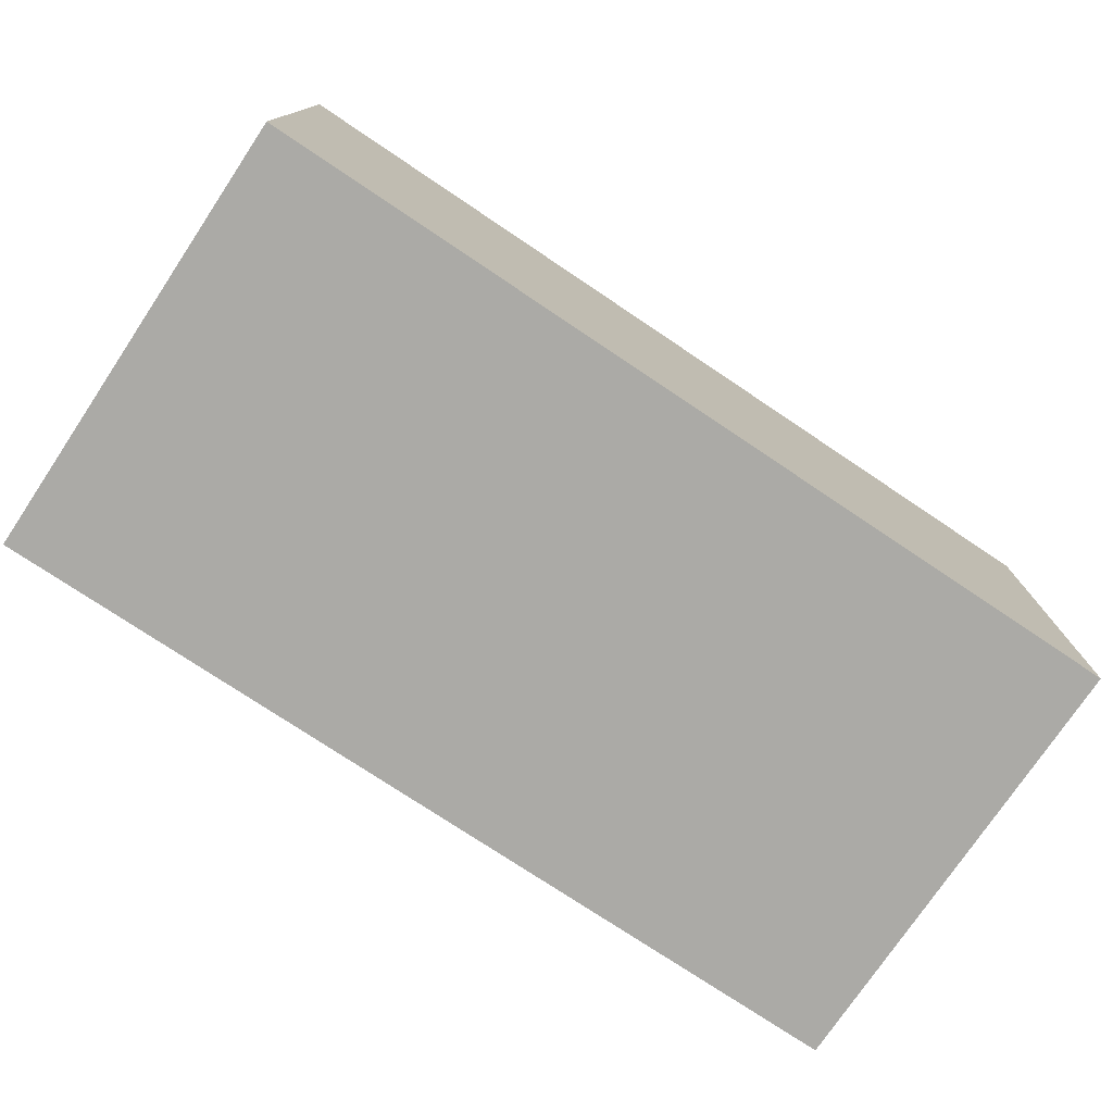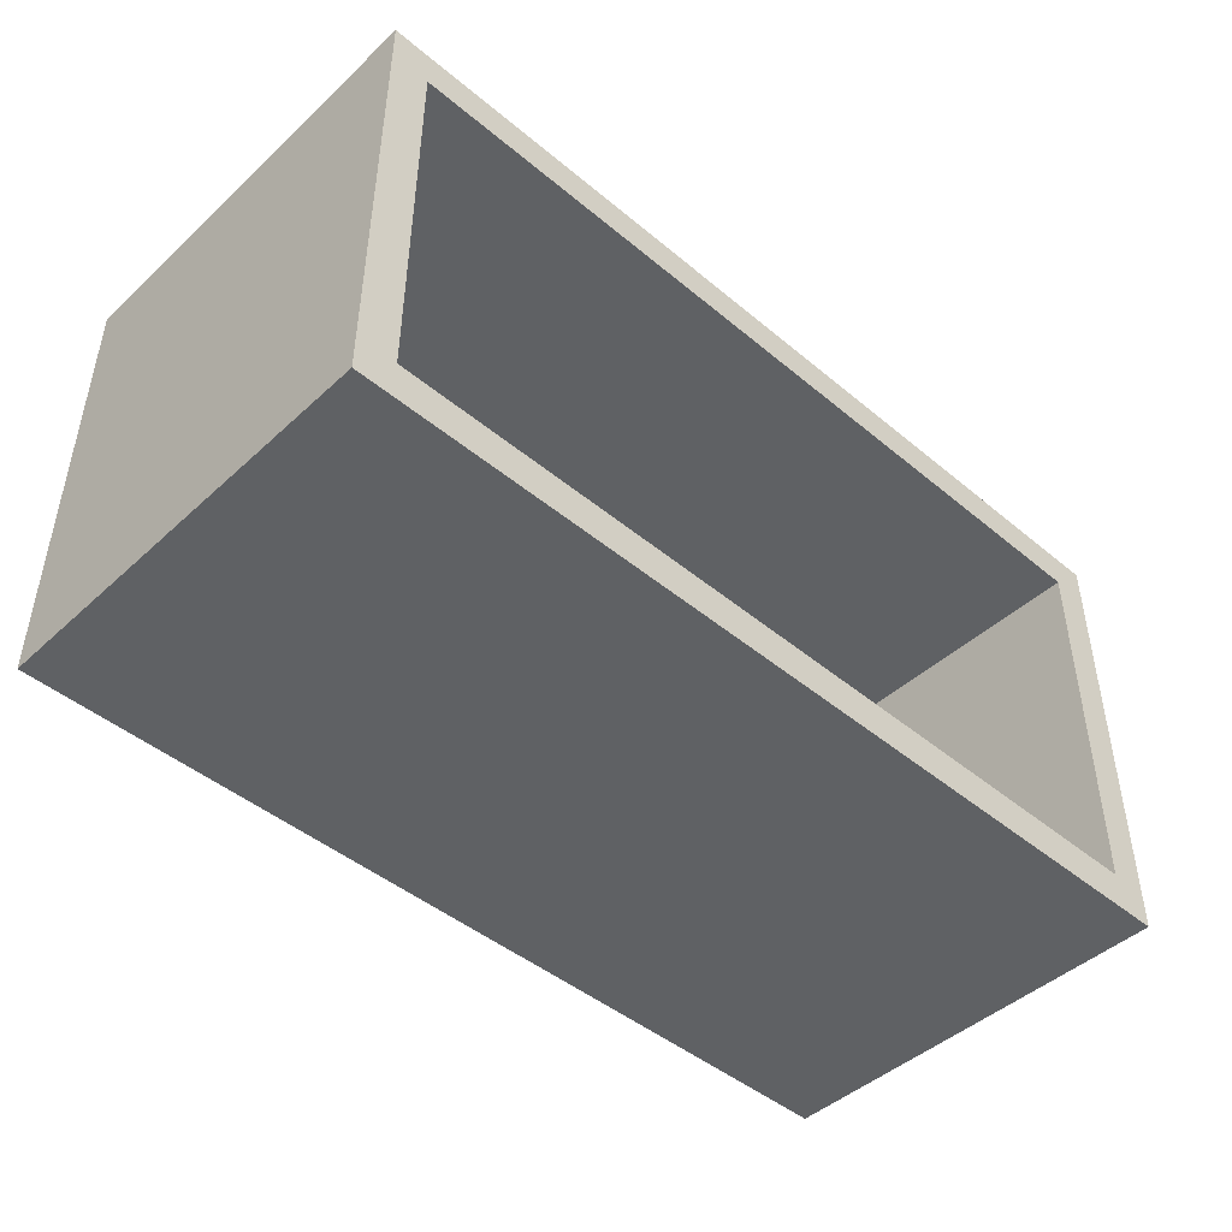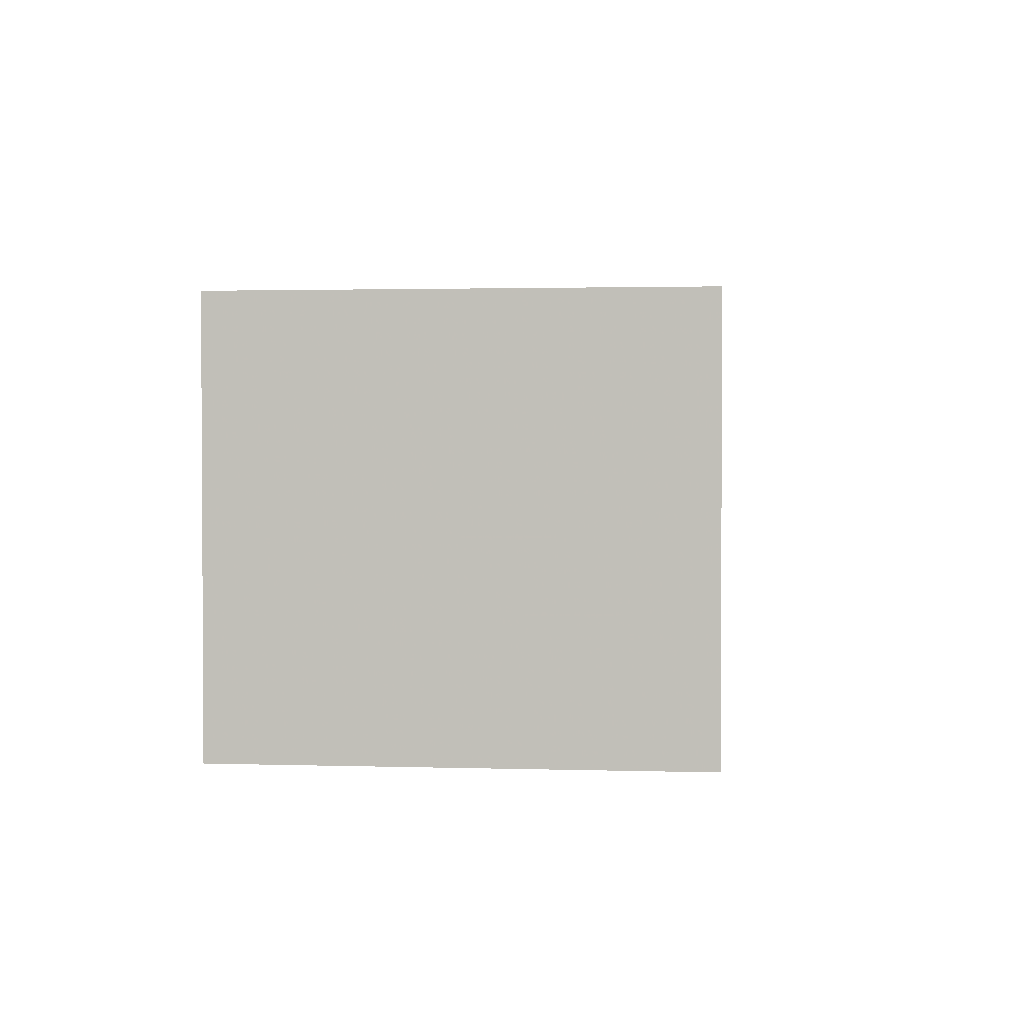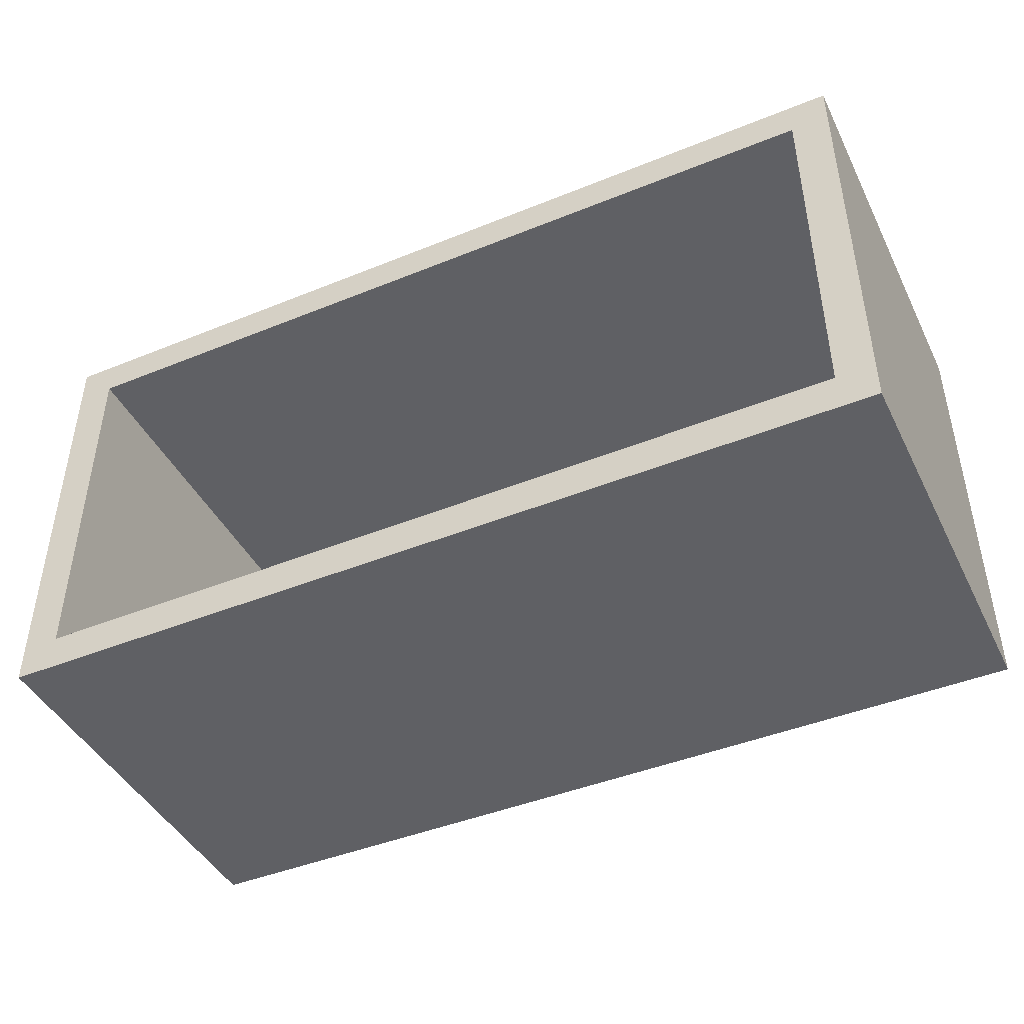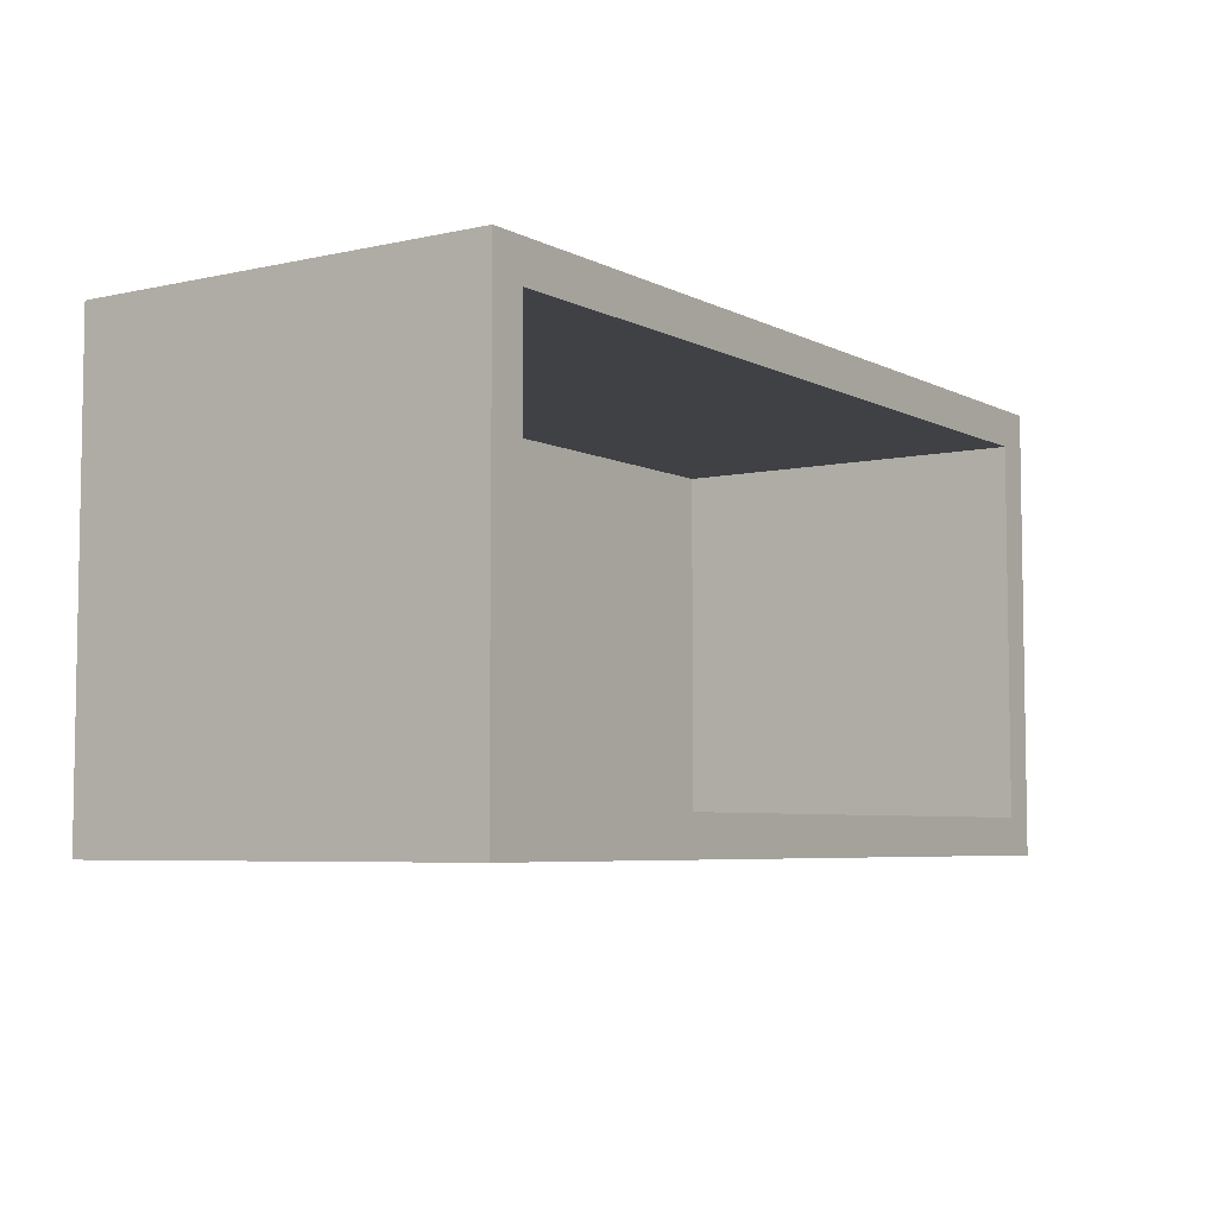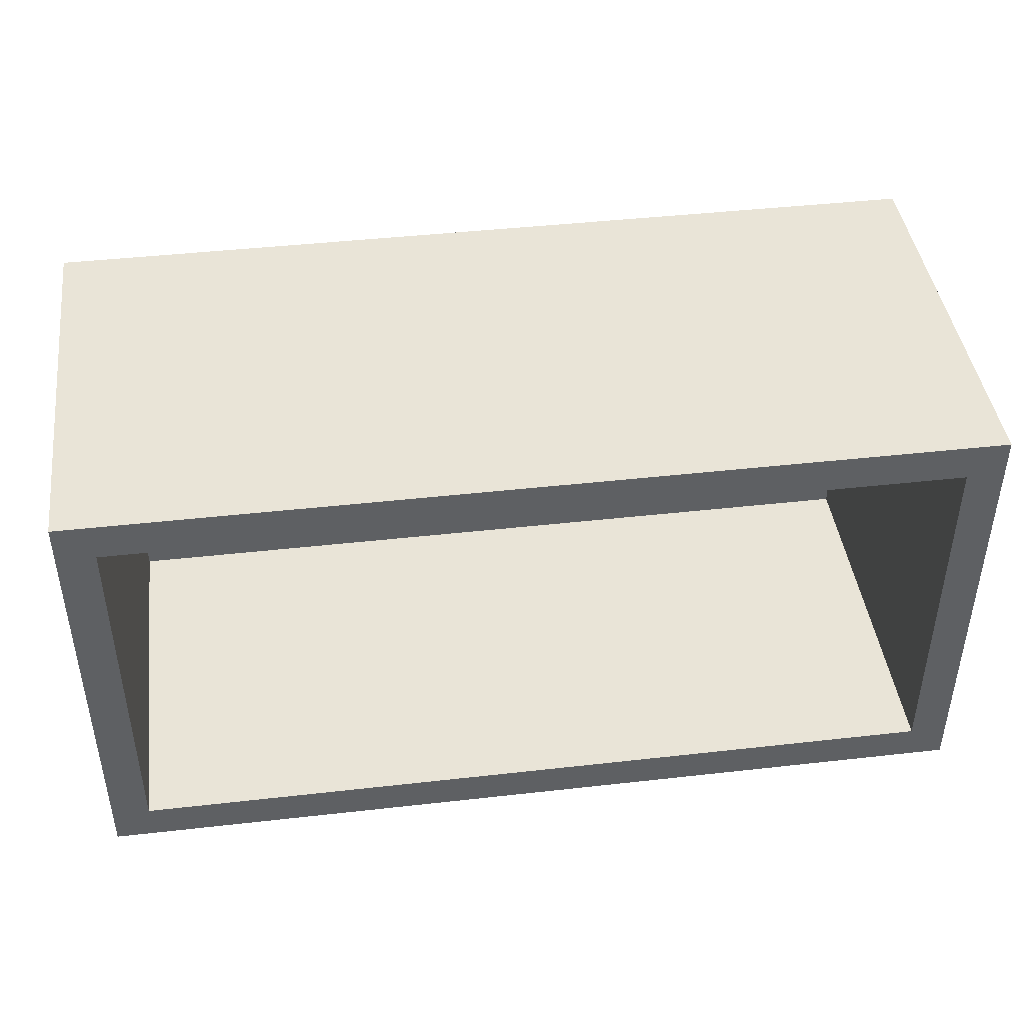
<metadata>
{"format":"obj","ext":"obj","renderer":"f3d","projection":"perspective","resolution":1024,"background":"white","views":[{"elev":-75.8,"azim":146.2,"up":"+Z"},{"elev":-45.7,"azim":-43.7,"up":"+Y"},{"elev":1.9,"azim":95.9,"up":"+Z"},{"elev":-44.1,"azim":25.4,"up":"+Y"},{"elev":-5.7,"azim":-55.8,"up":"+Y"},{"elev":43.4,"azim":-7.6,"up":"+Y"}]}
</metadata>
<code>
v 162.2 69.66 0
v 210 37.28 67.78
v 182.5 -10 100
v -20 31.72 71.96
v -30 56.75 68.88
v 210 -10 21.45
v 178.2 110 9.957
v 131.6 100 18.32
v 210 110 9.344
v -20 56.91 0
v 106 35.74 0
v -30 76.06 41.07
v 140.6 110 57.49
v 148.9 -10 8.995
v 112.3 14.09 -10
v -1.264 0 75.05
v 200 0 35.92
v -30 82.94 13.92
v 97.62 110 38.42
v 133.3 110 23.17
v 17.09 0 100
v 165.9 -10 -10
v 90.69 110 100
v 142.1 29 0
v 147.7 -10 40.32
v -30 26.44 -10
v 24.48 100 0
v -30 110 32.28
v 157.4 110 -10
v -2.007 51.2 -10
v 109.7 100 100
v 65.69 110 16.99
v 125.8 100 71.44
v 87.5 0 0
v 9.844 110 100
v 182.8 89.21 -10
v 48.57 0 100
v 210 91.58 7.954
v -30 28.71 100
v -20 46.93 45.71
v 166.9 110 100
v 144.5 -10 100
v 210 -10 100
v 61.18 100 67.16
v 149.1 0 59.24
v 210 110 100
v 105.6 43.76 -10
v 149.1 100 0
v 210 20.34 24.29
v 200 32.28 67.14
v 97.63 110 11.93
v 56.14 81.58 -10
v 171 54.61 -10
v 14.29 86.87 -10
v 69.02 8.763 -10
v 40.64 19.97 -10
v 210 72.78 -10
v 95.07 100 53.77
v 20.42 110 50.04
v -20 45.32 21.01
v 30.57 110 19.34
v -30 48 17.08
v 88.18 -10 64.88
v 166.3 0 0
v 210 27.09 100
v 110 -10 31.12
v -30 -10 70.64
v 173.6 35.28 0
v 158.1 100 25.78
v 110.3 100 0
v 128.4 100 46.85
v 70.24 100 100
v 200 100 47.52
v -30 68.42 -10
v 200 74.37 29.04
v 210 110 -10
v 78.05 110 -10
v 144.8 10.37 -10
v 10.18 110 -10
v 126.5 73.87 0
v 175.7 19.99 -10
v -30 110 -10
v 200 23.23 0
v 172.7 -10 70.18
v 144.2 0 25.23
v 3.293 16.43 -10
v -30 -10 100
v 108.2 110 72.04
v 165.1 0 100
v -30 43.32 40.5
v -30 110 100
v 42.85 110 -10
v 33.84 -10 25.83
v -20 65.06 71.36
v 46.79 0 0
v -20 0 100
v 50.32 -10 62.89
v 1.346 27.99 0
v 200 46.96 36.2
v 210 8.664 79.58
v -20 0 0
v 20.77 100 26.59
v -30 110 67.51
v 86.73 73.88 0
v -20 100 100
v 90.9 -10 -10
v 34.88 -10 100
v 88.49 100 82.27
v -20 100 0
v 128.2 110 100
v 61.98 0 65.32
v 48.08 64.9 0
v 200 100 100
v -3.426 105 100
v -20 43.16 100
v 200 0 100
v 104.8 -10 100
v 210 -10 -10
v 200 53.66 0
v 79.95 110 64.54
v 200 0 0
v 164.2 -6.034 100
v 33.3 25.34 0
v 210 36.49 -10
v 200 54.38 100
v -30 -10 -10
v -0.1293 -10 20.58
v 106.3 0 28.2
v -20 0 51.4
v 16.95 -10 -10
v 200 100 0
v 116.6 0 100
v 200 0 69.51
v 68.7 33.73 0
v 10.24 -10 61.61
v 200 22.49 100
v 124.9 0 0
v 210 110 30.43
v 62.04 100 0
v 210 -10 50.98
v -20 100 49.28
v -20 29.79 0
v -30 -10 35.79
v -20 70.02 100
v 174.8 110 41.81
v 162.2 100 65.5
v 180.2 110 72.59
v -30 20.46 56.53
v 51.51 110 48.08
v 141.8 36.82 -10
v 127.2 -10 -10
v -20 21.18 27.71
v 112.3 110 -10
v 82.57 0 100
v 49.43 110 100
v 71.24 -10 27.33
v 53.09 -10 -10
v 20.67 100 63.82
v -30 74.04 100
v 71.21 0 26.31
v 61.53 100 37.44
v 35.57 0 35.81
v 149.3 100 100
v 200 68.67 64.78
v 95.35 77.88 -10
v 127.8 -10 67.91
v 28.67 0 68.4
v 65.11 -10 100
v 111.5 100 22.85
v 72.37 49.6 -10
v 210 110 61.68
v 142.5 72.35 -10
v 210 -10 79.63
v -30 16.08 16.68
v 174.4 0 38.31
v 178.6 -10 19.38
v -6.352 110 59.97
v 210 80.67 63.1
v 28.57 100 100
v -20 71.25 31.19
v 98.95 0 63.29
v 13.75 0 0
v -5.656 110 20.99
v 210 63.02 20.5
v 32.56 56.98 -10
v 8.465 0 33.93
v 210 67.06 100
v 13.26 56.12 0
f 145 7 20
f 9 7 138
f 146 71 69
f 70 8 169
f 145 138 7
f 27 109 188
f 141 180 109
f 137 11 34
f 24 64 68
f 159 103 5
f 28 12 103
f 153 51 20
f 77 51 153
f 14 22 176
f 118 176 22
f 47 15 55
f 150 15 47
f 21 167 16
f 129 16 186
f 133 17 175
f 83 17 99
f 18 74 62
f 120 19 149
f 110 88 23
f 153 20 29
f 20 13 145
f 37 21 107
f 37 167 21
f 124 118 81
f 22 14 151
f 149 155 120
f 179 72 155
f 11 24 80
f 1 24 68
f 151 14 66
f 42 84 3
f 54 52 185
f 56 185 170
f 50 164 99
f 46 113 187
f 73 164 113
f 120 88 19
f 155 23 120
f 115 39 96
f 129 4 96
f 98 123 188
f 104 112 134
f 71 33 58
f 72 108 31
f 80 70 104
f 70 139 104
f 164 50 125
f 119 99 75
f 94 180 141
f 144 94 105
f 116 89 3
f 175 45 133
f 45 85 128
f 85 45 175
f 144 115 94
f 115 96 4
f 161 44 158
f 58 44 161
f 47 55 170
f 150 47 172
f 65 43 100
f 38 138 184
f 126 26 86
f 126 174 26
f 13 20 19
f 32 51 77
f 81 150 53
f 29 36 172
f 48 70 80
f 80 104 11
f 106 157 55
f 56 55 157
f 76 36 29
f 76 38 57
f 35 155 59
f 131 69 48
f 146 69 73
f 184 138 178
f 187 125 65
f 13 19 88
f 139 27 112
f 161 102 139
f 62 12 18
f 177 59 183
f 77 153 165
f 138 145 171
f 82 79 54
f 134 34 11
f 75 99 164
f 64 24 137
f 156 93 157
f 155 35 179
f 121 17 83
f 29 172 153
f 137 85 64
f 52 77 165
f 73 75 164
f 165 172 47
f 173 140 100
f 78 81 22
f 143 67 148
f 124 57 184
f 51 19 20
f 95 123 182
f 37 168 154
f 118 6 176
f 34 134 95
f 127 135 143
f 52 170 185
f 15 78 151
f 63 97 156
f 21 16 96
f 147 13 41
f 142 101 98
f 178 2 184
f 28 82 18
f 140 84 176
f 135 93 97
f 167 186 16
f 49 184 2
f 148 67 39
f 103 91 177
f 93 135 127
f 25 84 166
f 169 8 71
f 90 148 5
f 122 3 89
f 100 2 65
f 171 46 178
f 58 169 71
f 32 149 19
f 93 156 97
f 114 179 35
f 162 186 167
f 119 68 83
f 9 76 7
f 43 65 116
f 28 18 12
f 107 97 168
f 108 72 44
f 158 44 179
f 80 1 48
f 184 49 124
f 113 41 163
f 122 89 42
f 102 161 158
f 111 181 160
f 128 34 160
f 117 168 63
f 112 188 123
f 188 10 98
f 43 116 3
f 123 95 134
f 86 26 30
f 28 177 183
f 163 146 113
f 172 53 150
f 59 177 35
f 61 149 32
f 116 136 133
f 43 3 173
f 179 105 158
f 90 12 62
f 92 79 61
f 14 176 25
f 109 27 102
f 109 102 141
f 39 159 5
f 174 62 26
f 130 86 56
f 188 112 27
f 58 33 108
f 74 18 82
f 46 41 113
f 140 173 84
f 129 101 152
f 145 13 147
f 32 19 51
f 2 100 140
f 141 105 94
f 92 61 32
f 91 105 114
f 27 139 102
f 89 133 45
f 4 40 94
f 41 110 163
f 109 180 10
f 34 128 137
f 25 176 84
f 54 92 52
f 67 143 135
f 60 10 180
f 107 21 87
f 142 10 60
f 136 116 65
f 161 139 169
f 87 135 107
f 142 98 10
f 42 132 117
f 126 127 143
f 96 87 21
f 132 42 89
f 137 128 85
f 10 188 109
f 12 5 103
f 43 173 100
f 110 23 31
f 156 66 63
f 17 133 50
f 187 65 2
f 167 37 111
f 9 138 38
f 95 160 34
f 53 36 57
f 130 56 157
f 149 59 155
f 91 103 159
f 170 165 47
f 121 83 64
f 57 124 53
f 144 105 159
f 62 174 90
f 76 57 36
f 39 115 159
f 157 106 156
f 117 154 168
f 165 153 172
f 85 175 64
f 137 24 11
f 91 159 105
f 180 40 60
f 163 31 33
f 87 39 67
f 130 157 93
f 117 166 42
f 22 81 118
f 166 63 66
f 116 133 89
f 131 1 119
f 23 155 72
f 87 96 39
f 163 33 146
f 134 11 104
f 66 156 106
f 121 64 175
f 126 143 174
f 97 107 135
f 88 110 13
f 54 30 74
f 68 119 1
f 22 151 78
f 129 96 16
f 26 62 74
f 25 66 14
f 76 29 7
f 74 30 26
f 136 65 125
f 141 158 105
f 50 99 17
f 173 3 84
f 67 135 87
f 77 92 32
f 39 5 148
f 171 178 138
f 72 179 44
f 187 178 46
f 53 172 36
f 12 90 5
f 181 111 154
f 31 163 110
f 38 184 57
f 97 63 168
f 4 94 115
f 107 168 37
f 110 41 13
f 91 114 35
f 130 127 126
f 40 4 152
f 128 160 181
f 56 86 185
f 103 177 28
f 70 169 139
f 58 161 169
f 160 95 162
f 48 1 131
f 33 71 146
f 111 160 162
f 72 31 23
f 66 25 166
f 1 80 24
f 166 84 42
f 104 139 112
f 106 151 66
f 123 134 112
f 131 73 69
f 142 152 101
f 31 108 33
f 182 162 95
f 143 148 174
f 136 125 50
f 148 90 174
f 37 154 111
f 7 29 20
f 171 147 46
f 136 50 133
f 30 185 86
f 41 46 147
f 54 185 30
f 147 171 145
f 165 170 52
f 35 177 91
f 88 120 23
f 63 166 117
f 111 162 167
f 131 119 75
f 56 170 55
f 98 182 123
f 73 113 146
f 106 15 151
f 8 69 71
f 129 152 4
f 76 9 38
f 70 48 8
f 142 60 152
f 2 140 49
f 144 159 115
f 119 83 99
f 181 45 128
f 125 187 113
f 154 117 132
f 69 8 48
f 149 61 59
f 126 86 130
f 6 49 140
f 106 55 15
f 2 178 187
f 77 52 92
f 102 158 141
f 81 78 150
f 114 105 179
f 79 92 54
f 152 60 40
f 82 54 74
f 180 94 40
f 150 78 15
f 154 132 181
f 81 53 124
f 181 132 45
f 73 131 75
f 162 182 186
f 113 164 125
f 182 98 101
f 58 108 44
f 79 82 183
f 83 68 64
f 79 183 61
f 17 121 175
f 6 118 49
f 89 45 132
f 124 49 118
f 42 3 122
f 129 186 101
f 6 140 176
f 101 186 182
f 130 93 127
f 28 183 82
f 59 61 183

</code>
